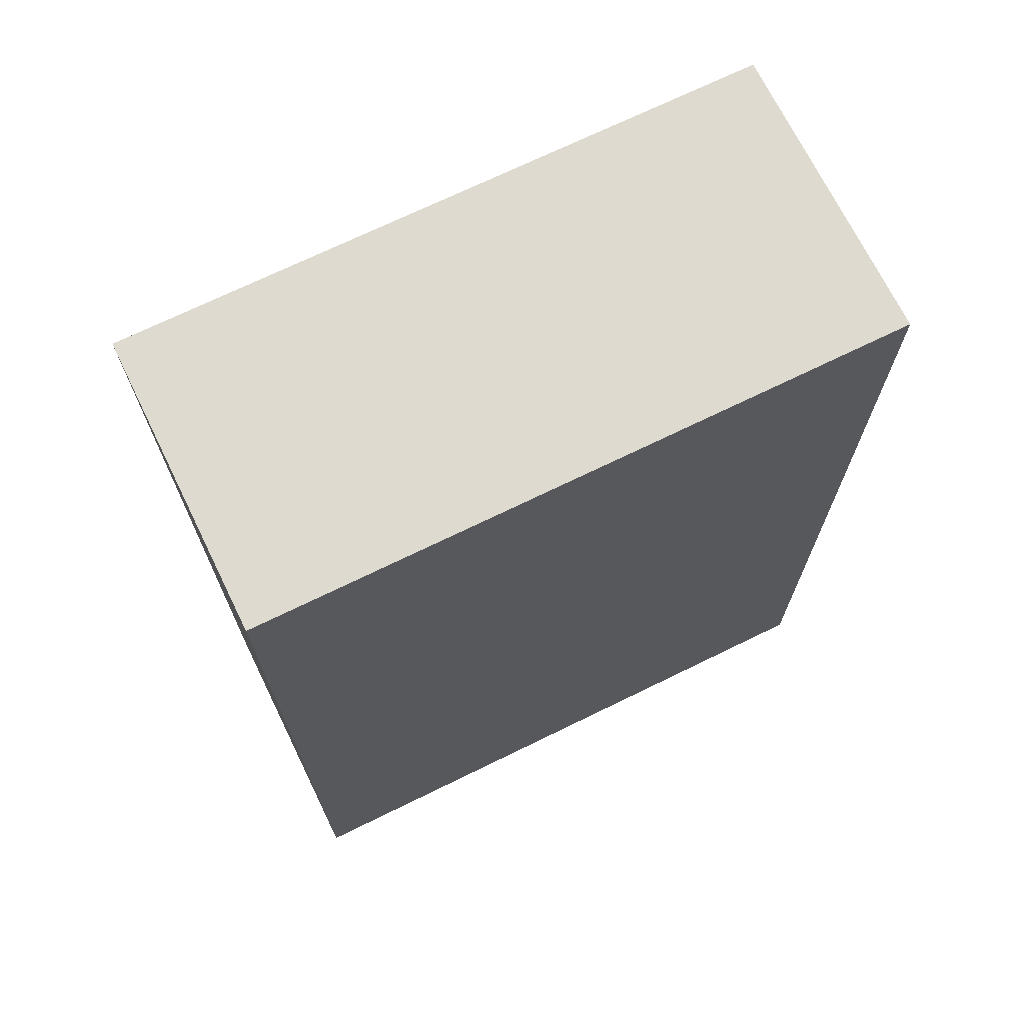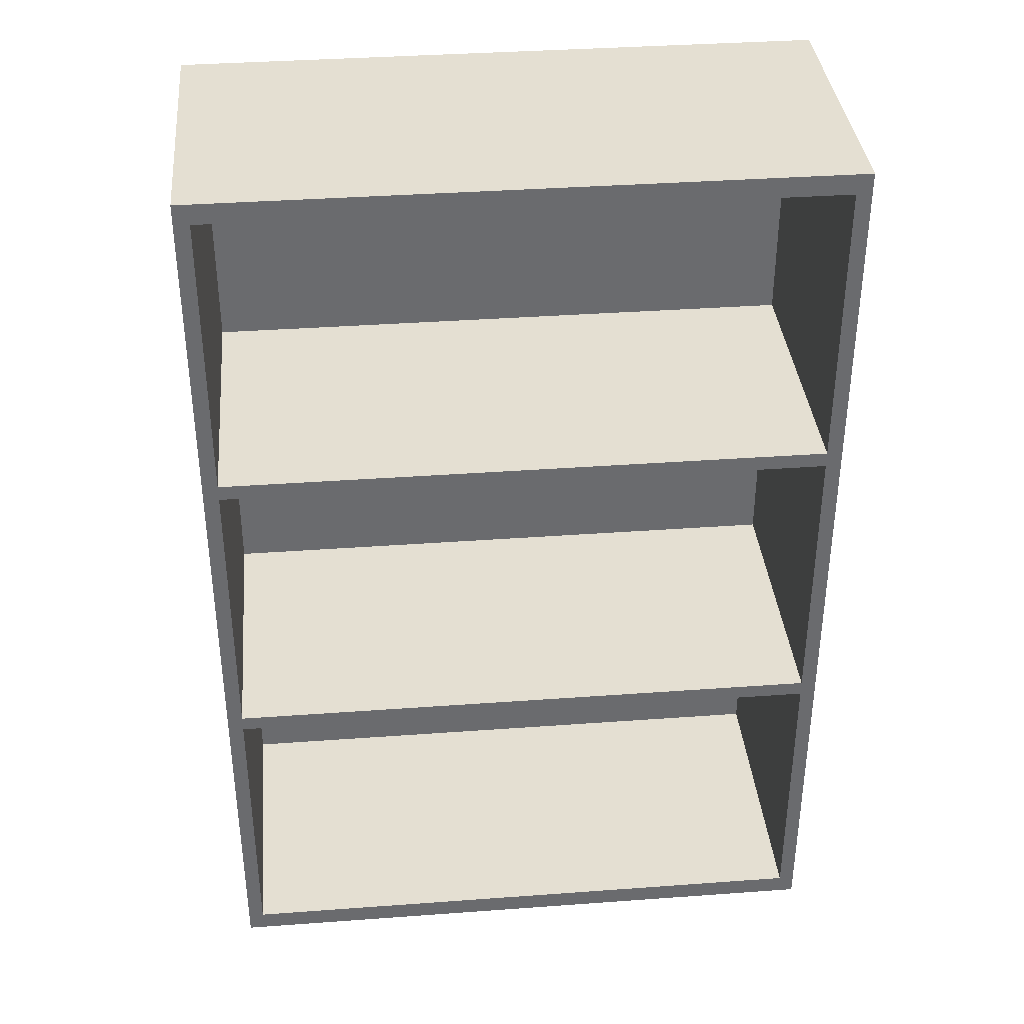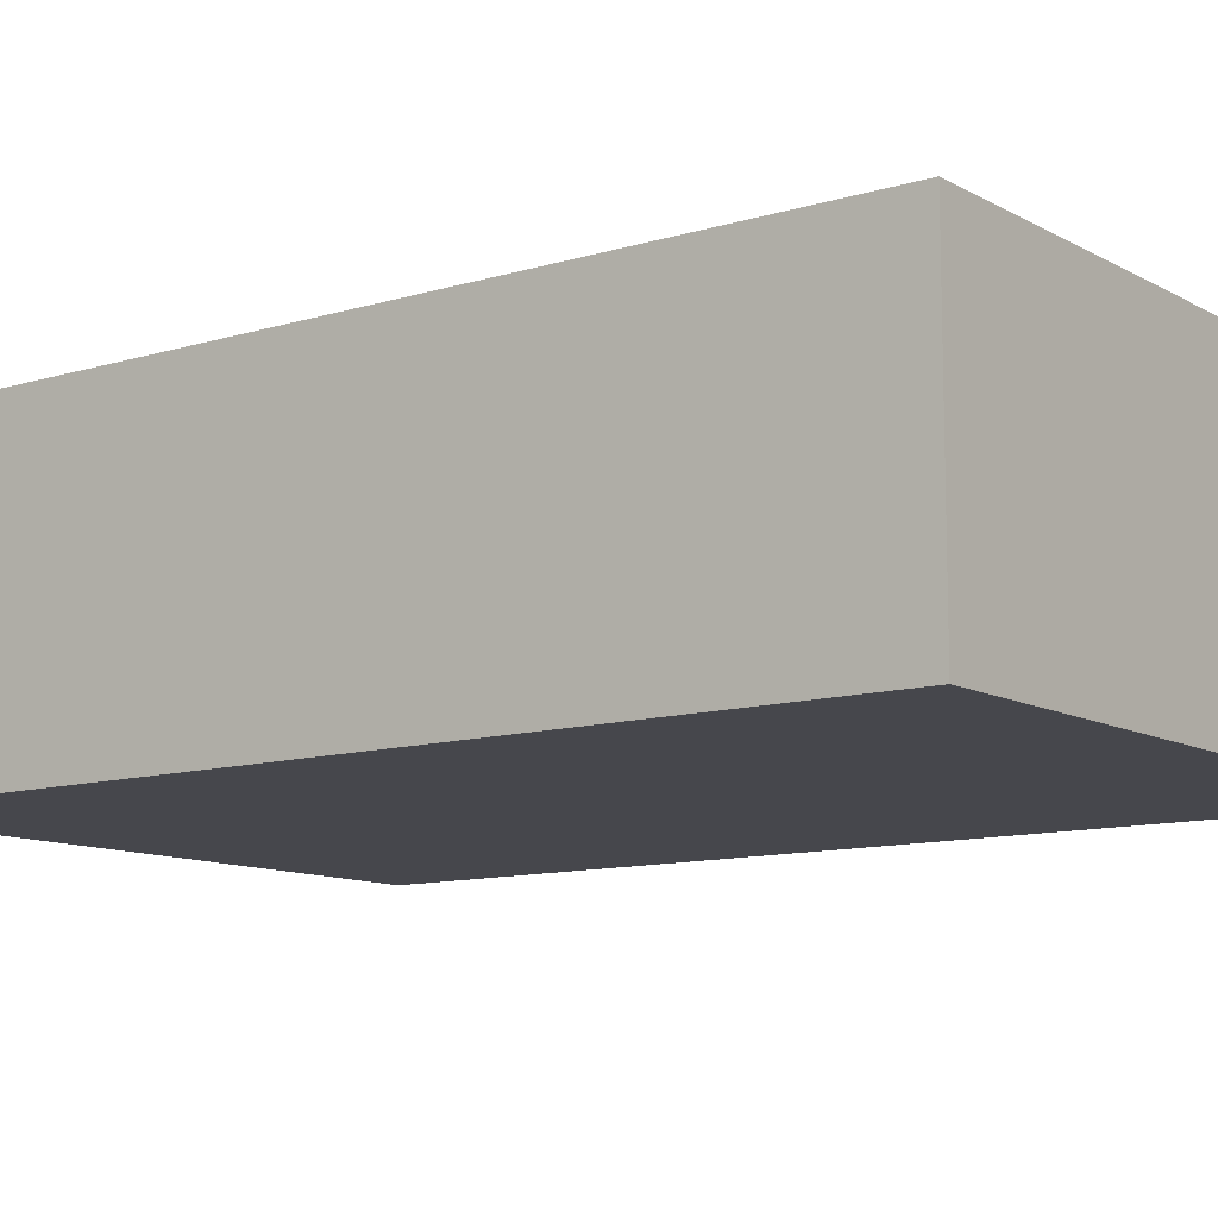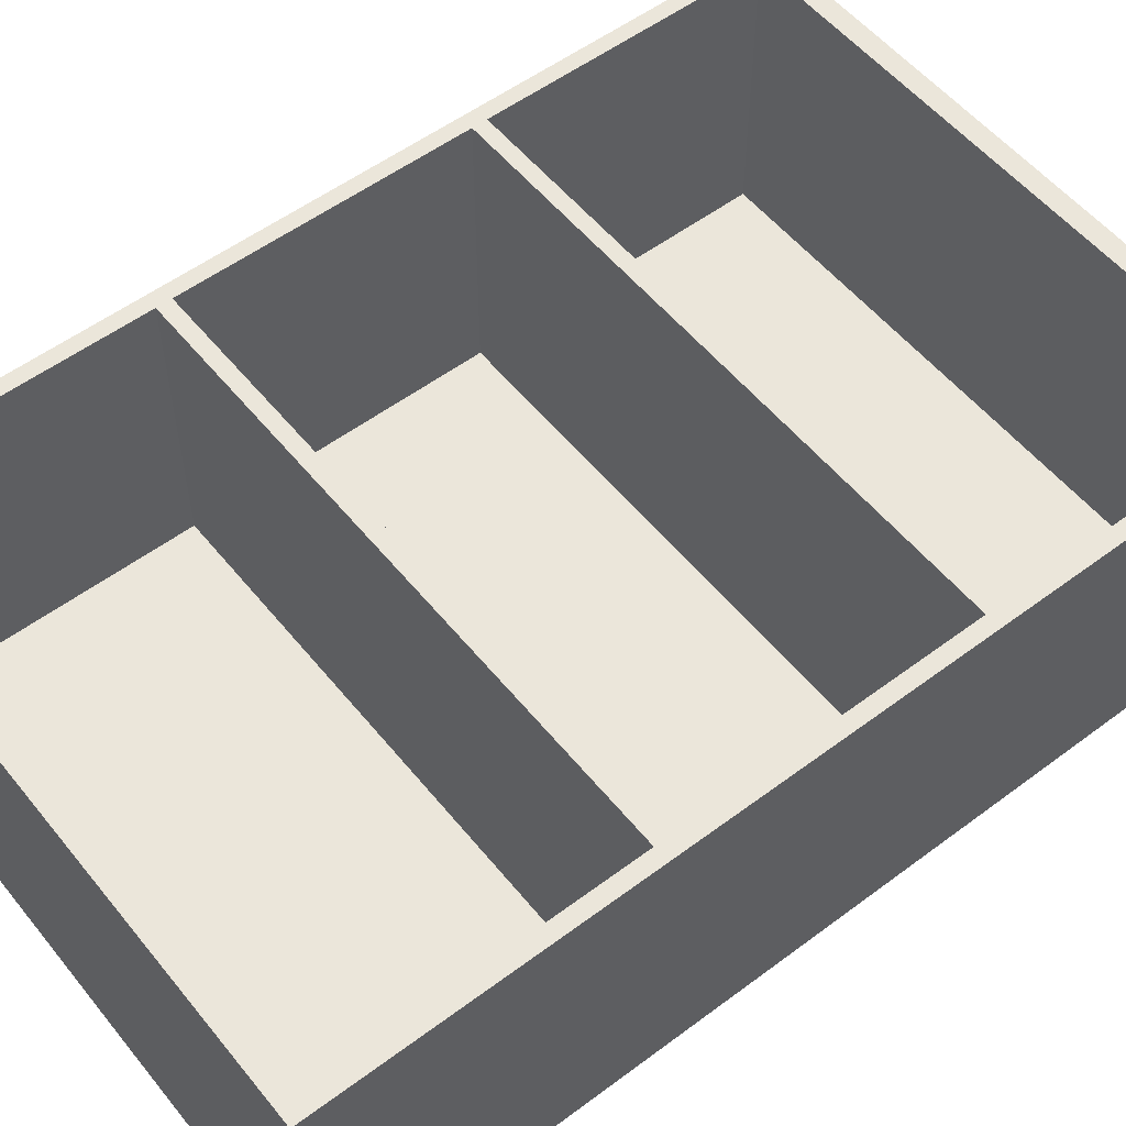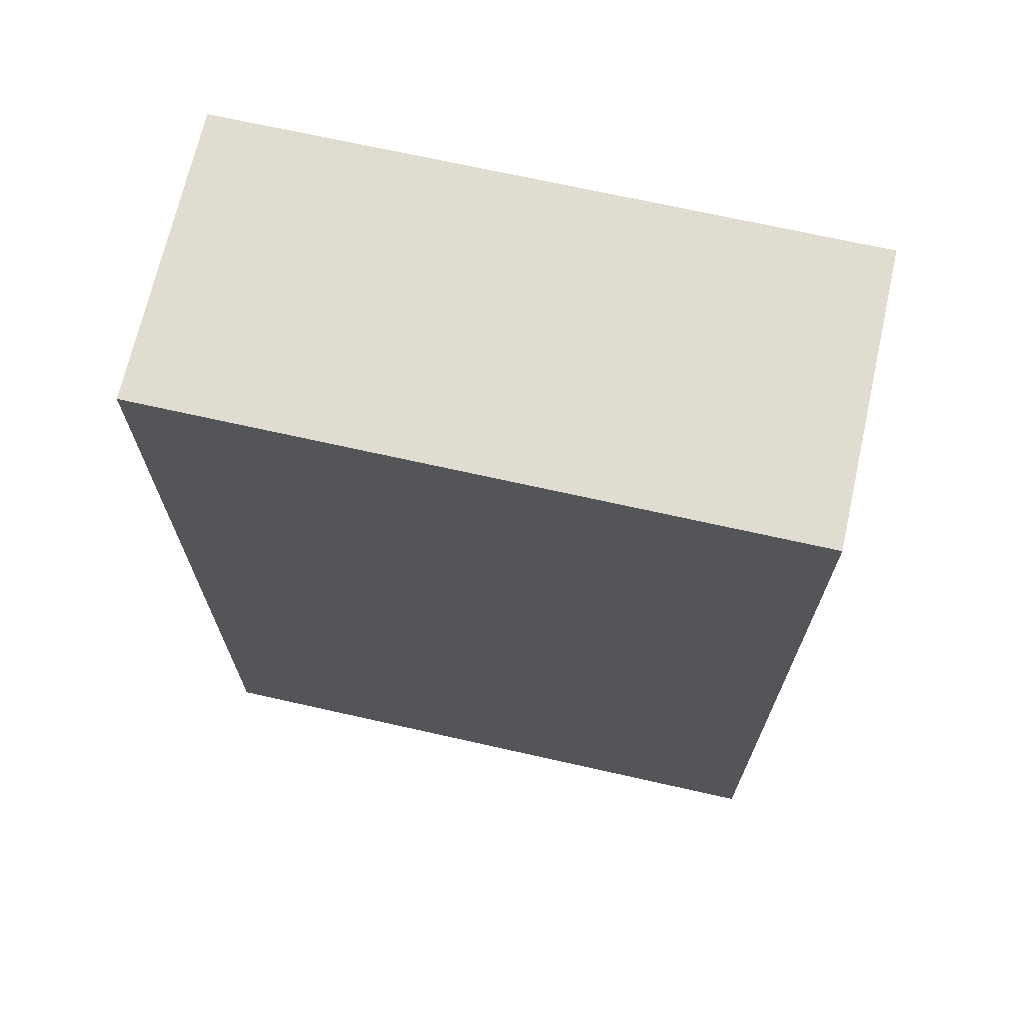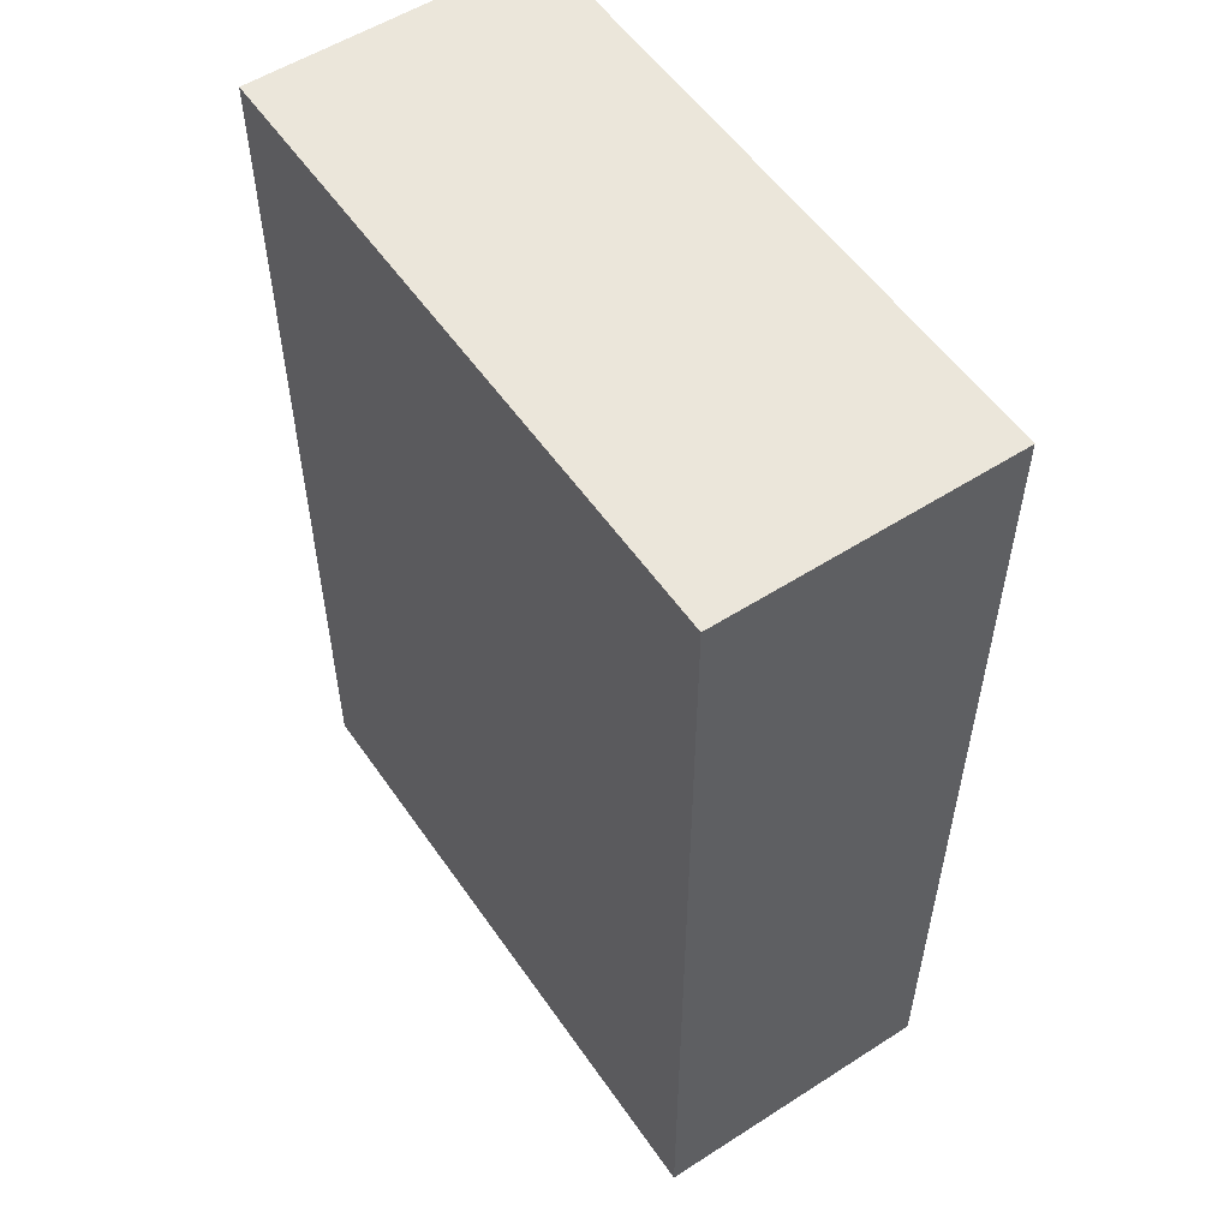
<metadata>
{"format":"obj","ext":"obj","renderer":"f3d","projection":"perspective","resolution":1024,"background":"white","views":[{"elev":70.7,"azim":153.9,"up":"+Y"},{"elev":37.0,"azim":-5.4,"up":"+Y"},{"elev":-10.9,"azim":126.9,"up":"+Z"},{"elev":54.8,"azim":51.7,"up":"+Z"},{"elev":69.5,"azim":-167.3,"up":"+Y"},{"elev":55.0,"azim":-124.1,"up":"+Y"}]}
</metadata>
<code>
o Body.001
v -0.372 1.104 0.34
v -0.354 0.74 0.34
v -0.354 1.08 0.34
v 0.354 1.08 0.34
v 0.372 1.104 0.34
v -0.354 0.722 0.34
v 0.354 0.74 0.34
v -0.354 0.364 0.34
v -0.372 0 0.34
v -0.354 0.024 0.34
v 0.354 0.722 0.34
v 0.354 0.382 0.34
v -0.354 0.382 0.34
v 0.354 0.364 0.34
v 0.372 0 0.34
v 0.354 0.024 0.34
v -0.372 0 0
v -0.372 1.104 0
v 0.372 0 0
v 0.372 1.104 0
v -0.354 1.08 0.006
v 0.354 1.08 0.006
v -0.354 0.74 0.006
v 0.354 0.74 0.006
v -0.354 0.722 0.006
v 0.354 0.722 0.006
v 0.354 0.382 0.006
v -0.354 0.382 0.006
v -0.354 0.364 0.006
v 0.354 0.364 0.006
v 0.354 0.024 0.006
v -0.354 0.024 0.006
v 0.354 0.74 0.006
v 0.354 1.08 0.006
v -0.354 0.74 0.006
v -0.354 1.08 0.006
v 0.354 0.382 0.006
v 0.354 0.722 0.006
v -0.354 0.382 0.006
v -0.354 0.722 0.006
v 0.354 0.024 0.006
v 0.354 0.364 0.006
v -0.354 0.024 0.006
v -0.354 0.364 0.006
f 1 2 3
f 9 15 16 10
f 8 14 12 13
f 4 7 5
f 8 9 10
f 17 19 15 9
f 16 15 14
f 1 9 2
f 2 9 6
f 6 9 13
f 13 9 8
f 15 5 14
f 14 5 12
f 12 5 11
f 11 5 7
f 42 44 43 41
f 21 22 4 3
f 3 2 23 21
f 24 23 2 7
f 25 26 11 6
f 19 20 5 15
f 34 36 35 33
f 7 4 22 24
f 29 30 14 8
f 8 10 32 29
f 16 14 30 31
f 31 32 10 16
f 20 18 1 5
f 3 4 5 1
f 17 18 20 19
f 6 13 28 25
f 27 28 13 12
f 38 40 39 37
f 9 1 18 17
f 12 11 26 27
f 6 11 7 2

</code>
